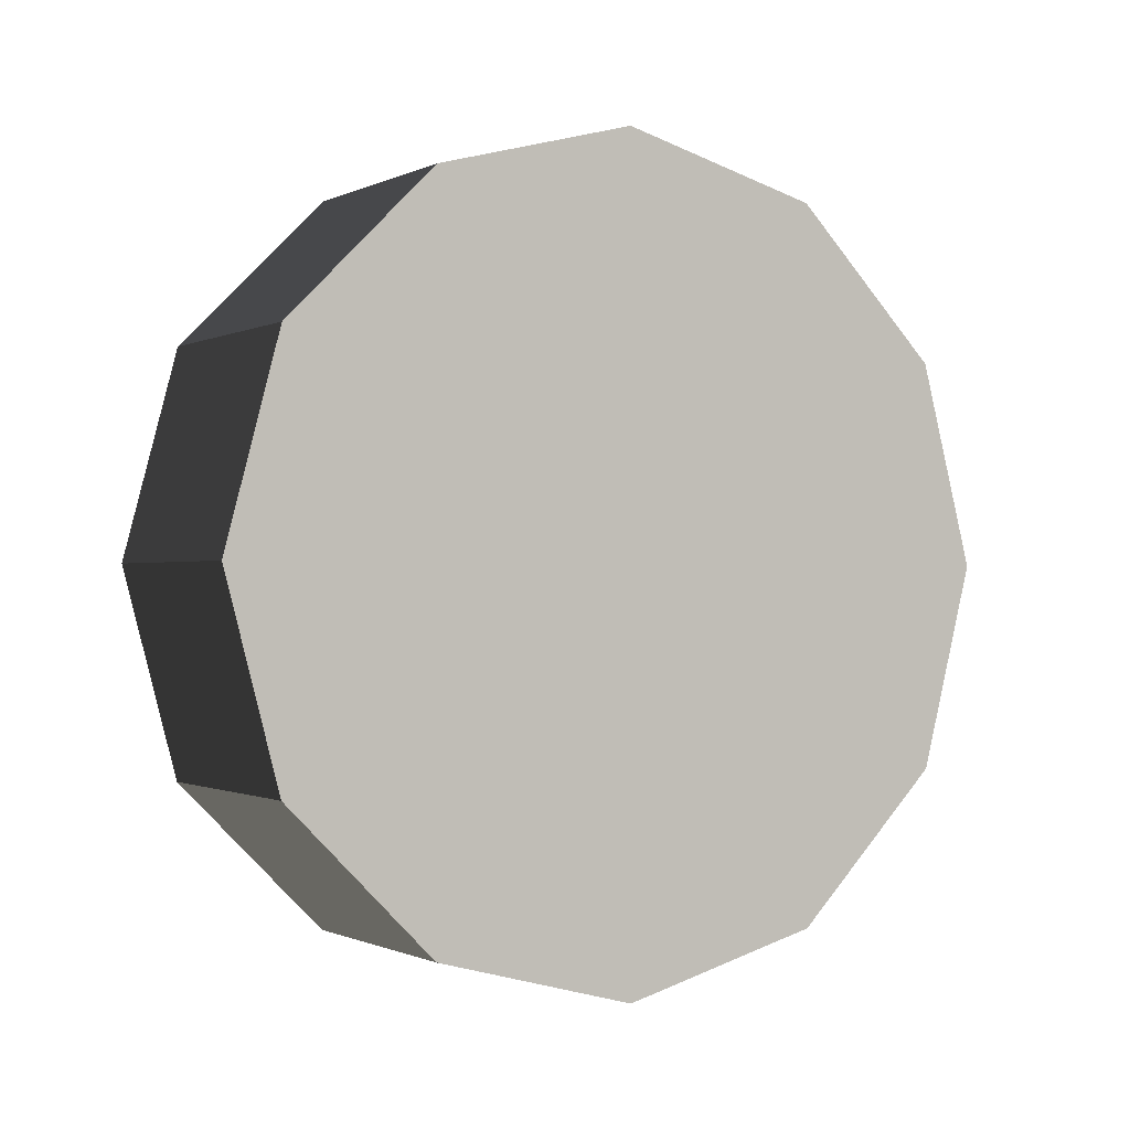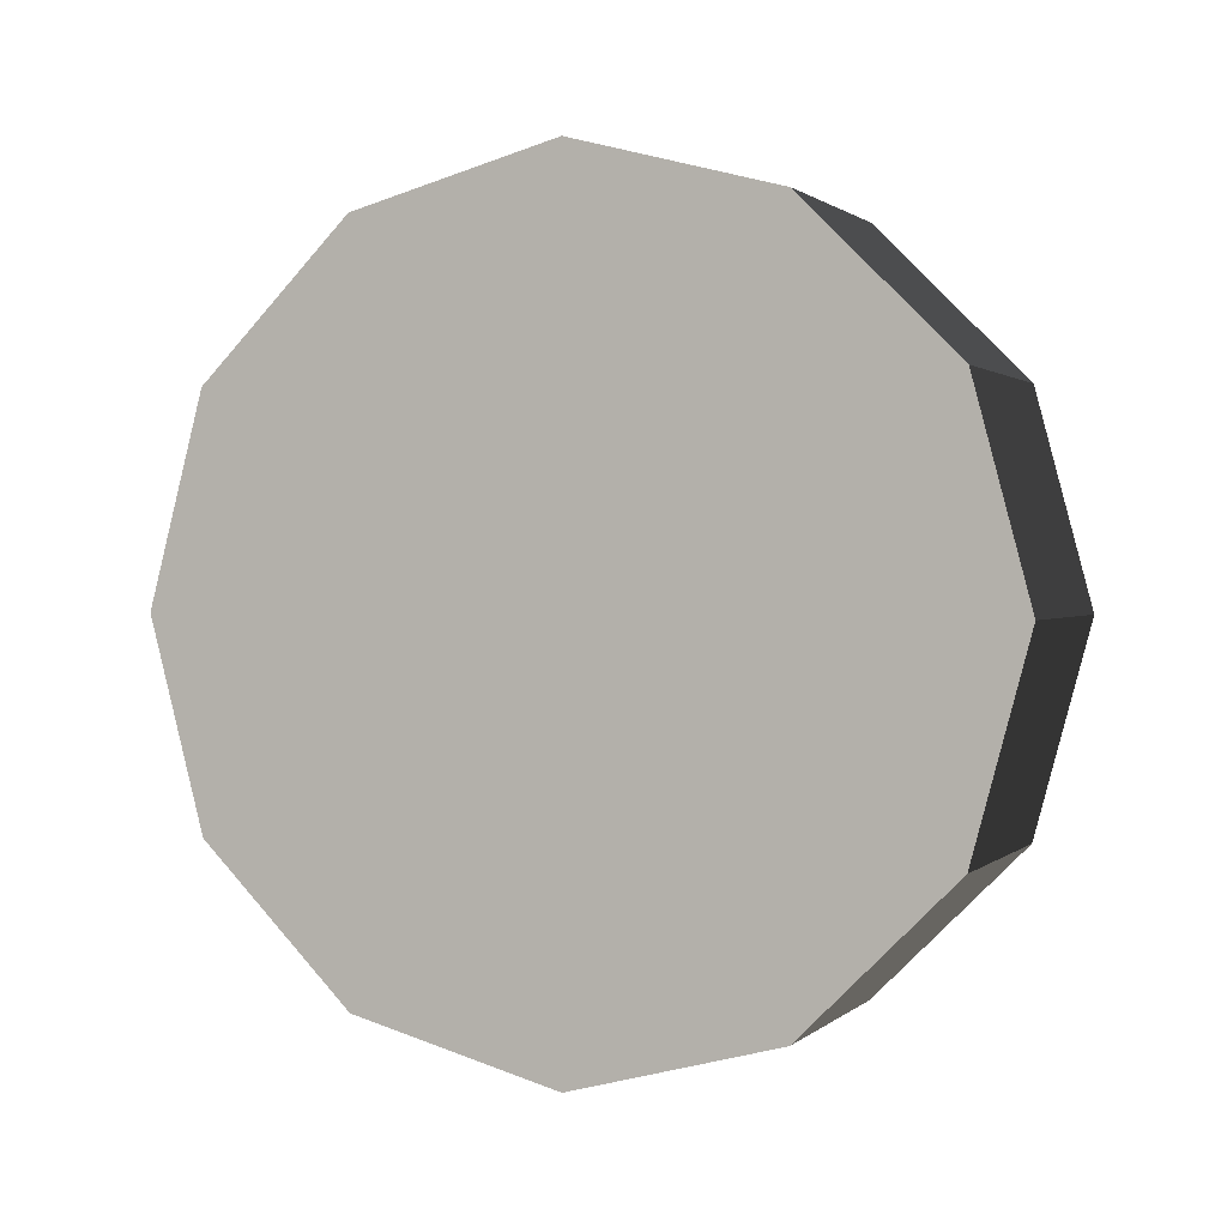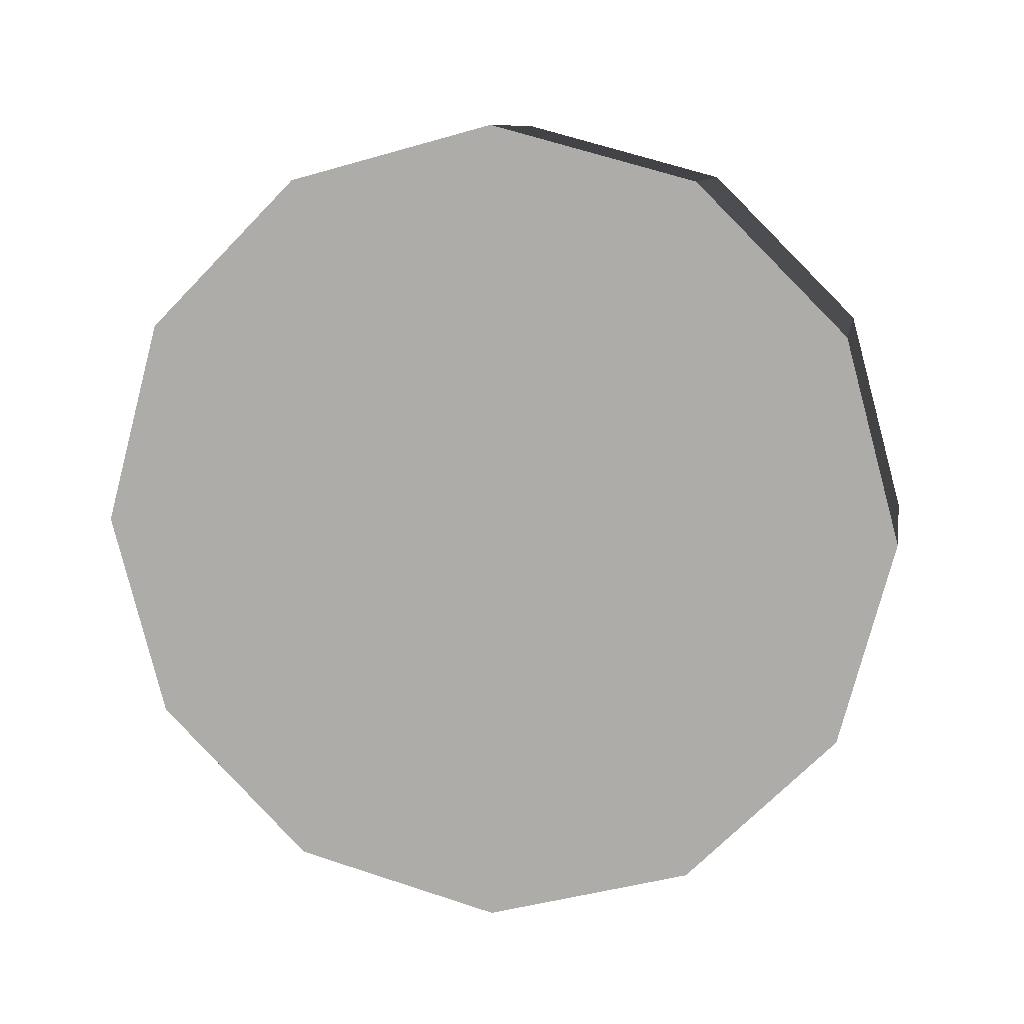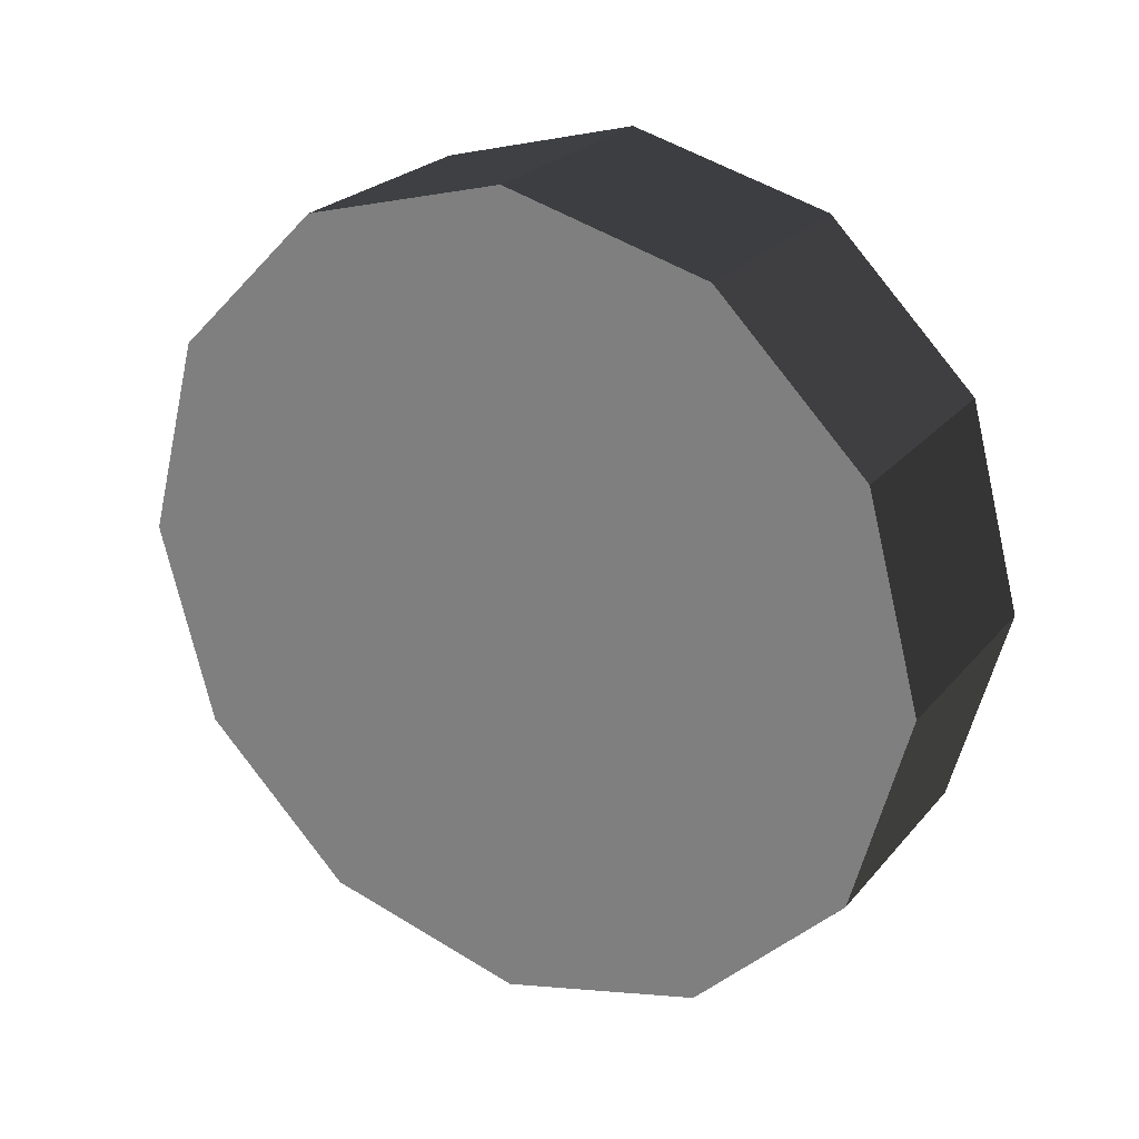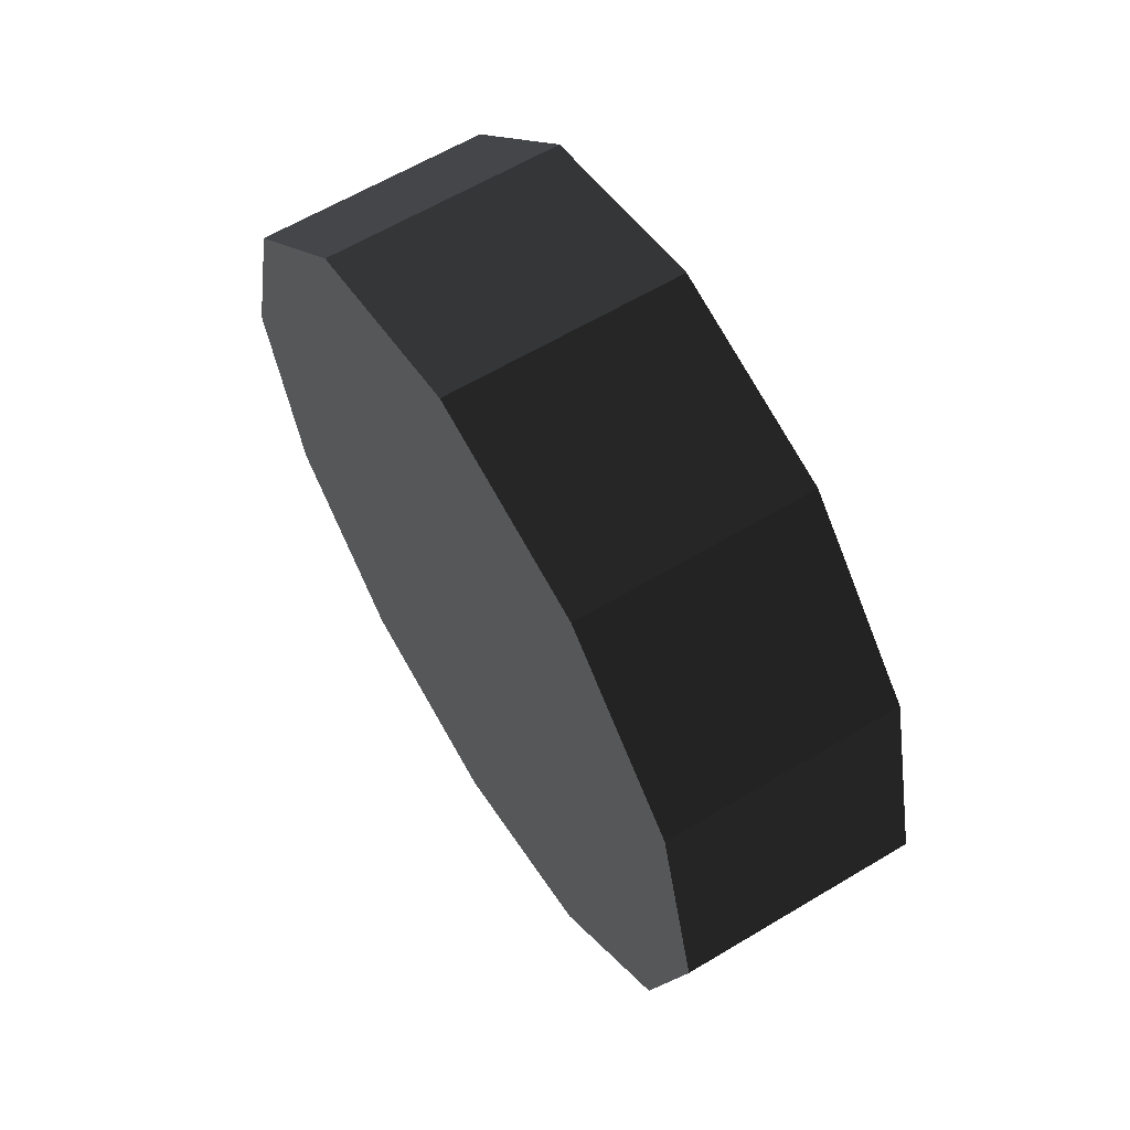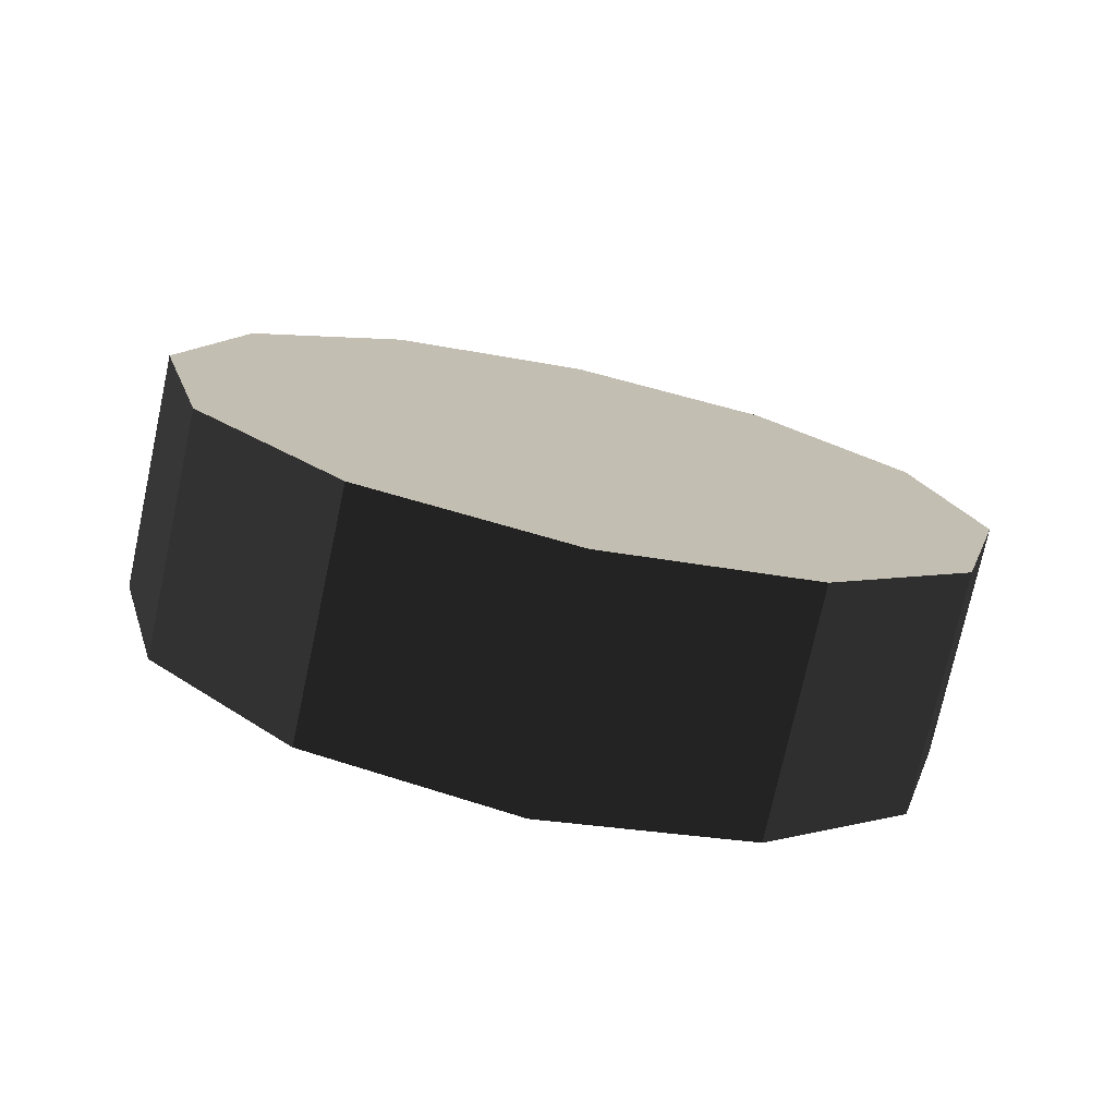
<metadata>
{"format":"obj","ext":"obj","renderer":"f3d","projection":"perspective","resolution":1024,"background":"white","views":[{"elev":-0.7,"azim":58.8,"up":"+Y"},{"elev":1.2,"azim":111.9,"up":"+Z"},{"elev":10.0,"azim":-79.6,"up":"+Y"},{"elev":24.6,"azim":120.1,"up":"+Z"},{"elev":62.5,"azim":-31.2,"up":"+Y"},{"elev":-75.2,"azim":77.8,"up":"+Y"}]}
</metadata>
<code>
v 0.2092 7.42e-08 2.45e-06
v 0.2092 0.3619 0.6268
v 0.2092 2.375e-07 0.7238
v 0.2092 -0.3619 0.6268
v 0.2092 -0.6268 0.3619
v 0.2092 -0.7238 -3.952e-06
v 0.2092 -0.6268 -0.3619
v 0.2092 -0.3619 -0.6268
v 0.2092 2.565e-07 -0.7238
v 0.2092 0.3619 -0.6268
v 0.2092 0.6268 -0.3619
v 0.2092 0.7238 1.231e-06
v 0.2092 0.6268 0.3619
v -0.2092 5.241e-07 -3.056e-06
v -0.2092 3.455e-07 0.7238
v -0.2092 0.3619 0.6268
v -0.2092 -0.3619 0.6268
v -0.2092 -0.6268 0.3619
v -0.2092 -0.7238 -1.847e-06
v -0.2092 -0.6268 -0.3619
v -0.2092 -0.3619 -0.6268
v -0.2092 3.608e-07 -0.7238
v -0.2092 0.3619 -0.6268
v -0.2092 0.6268 -0.3619
v -0.2092 0.7238 3.347e-06
v -0.2092 0.6268 0.3619
v 0.2092 2.375e-07 0.7238
v 0.2092 0.3619 0.6268
v -0.2092 3.455e-07 0.7238
v -0.2092 0.3619 0.6268
v 0.2092 -0.3619 0.6268
v 0.2092 2.375e-07 0.7238
v -0.2092 -0.3619 0.6268
v -0.2092 3.455e-07 0.7238
v 0.2092 -0.6268 0.3619
v 0.2092 -0.3619 0.6268
v -0.2092 -0.6268 0.3619
v -0.2092 -0.3619 0.6268
v 0.2092 -0.7238 -3.952e-06
v 0.2092 -0.6268 0.3619
v -0.2092 -0.7238 -1.847e-06
v -0.2092 -0.6268 0.3619
v 0.2092 -0.6268 -0.3619
v 0.2092 -0.7238 -3.952e-06
v -0.2092 -0.6268 -0.3619
v -0.2092 -0.7238 -1.847e-06
v 0.2092 -0.3619 -0.6268
v 0.2092 -0.6268 -0.3619
v -0.2092 -0.3619 -0.6268
v -0.2092 -0.6268 -0.3619
v 0.2092 2.565e-07 -0.7238
v 0.2092 -0.3619 -0.6268
v -0.2092 3.608e-07 -0.7238
v -0.2092 -0.3619 -0.6268
v 0.2092 0.3619 -0.6268
v 0.2092 2.565e-07 -0.7238
v -0.2092 0.3619 -0.6268
v -0.2092 3.608e-07 -0.7238
v 0.2092 0.6268 -0.3619
v 0.2092 0.3619 -0.6268
v -0.2092 0.6268 -0.3619
v -0.2092 0.3619 -0.6268
v 0.2092 0.7238 1.231e-06
v 0.2092 0.6268 -0.3619
v -0.2092 0.7238 3.347e-06
v -0.2092 0.6268 -0.3619
v 0.2092 0.6268 0.3619
v 0.2092 0.7238 1.231e-06
v -0.2092 0.6268 0.3619
v -0.2092 0.7238 3.347e-06
v 0.2092 0.3619 0.6268
v 0.2092 0.6268 0.3619
v -0.2092 0.3619 0.6268
v -0.2092 0.6268 0.3619
g wheel_l3_786_71
f 1 3 2
f 1 4 3
f 1 5 4
f 1 6 5
f 1 7 6
f 1 8 7
f 1 9 8
f 1 10 9
f 1 11 10
f 1 12 11
f 1 13 12
f 1 2 13
f 14 16 15
f 14 15 17
f 14 17 18
f 14 18 19
f 14 19 20
f 14 20 21
f 14 21 22
f 14 22 23
f 14 23 24
f 14 24 25
f 14 25 26
f 14 26 16
f 27 29 28
f 28 29 30
f 31 33 32
f 32 33 34
f 35 37 36
f 36 37 38
f 39 41 40
f 40 41 42
f 43 45 44
f 44 45 46
f 47 49 48
f 48 49 50
f 51 53 52
f 52 53 54
f 55 57 56
f 56 57 58
f 59 61 60
f 60 61 62
f 63 65 64
f 64 65 66
f 67 69 68
f 68 69 70
f 71 73 72
f 72 73 74

</code>
